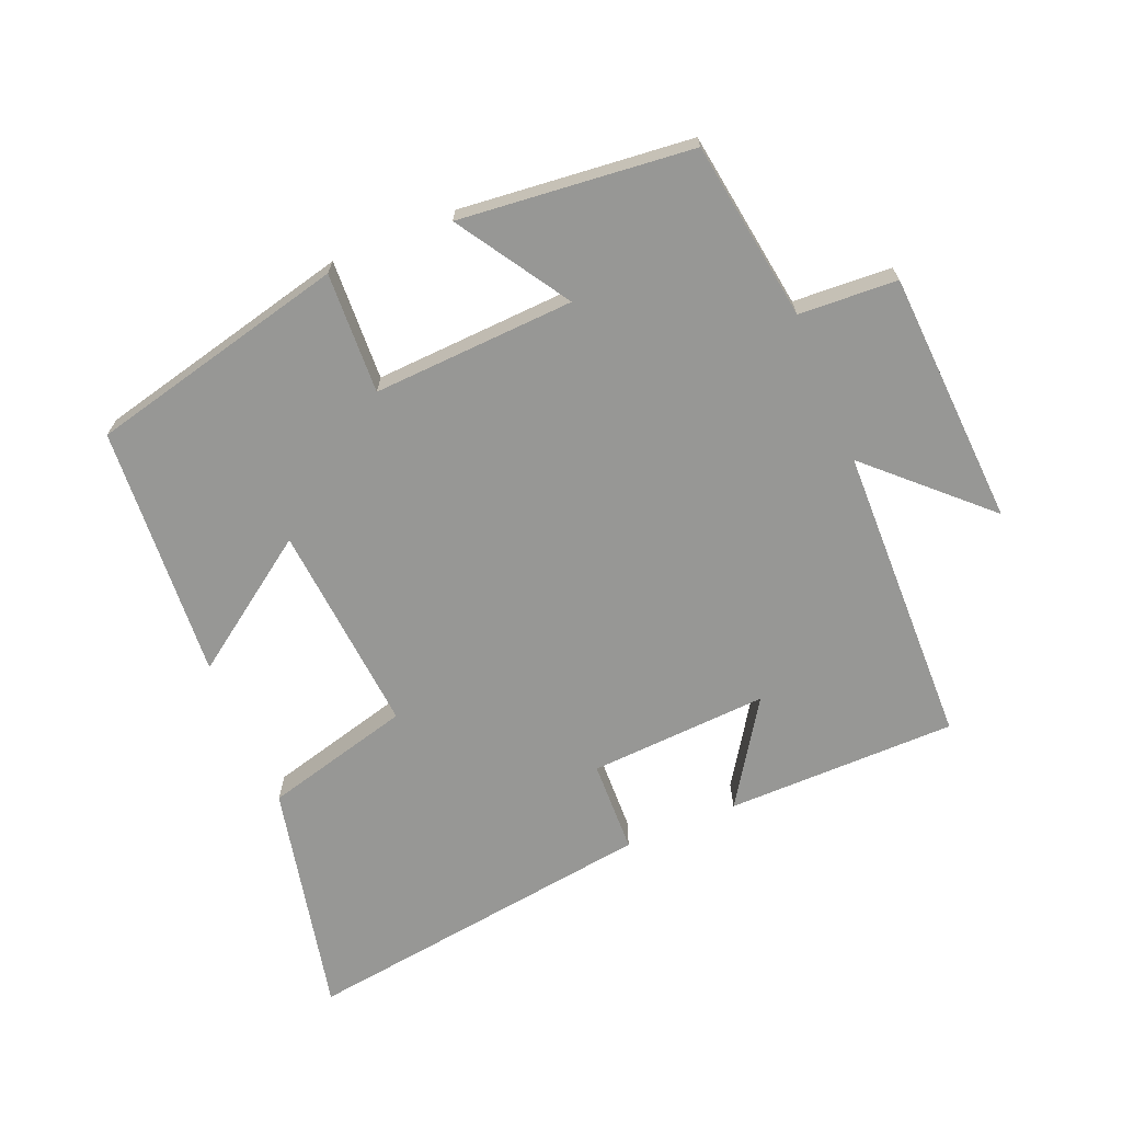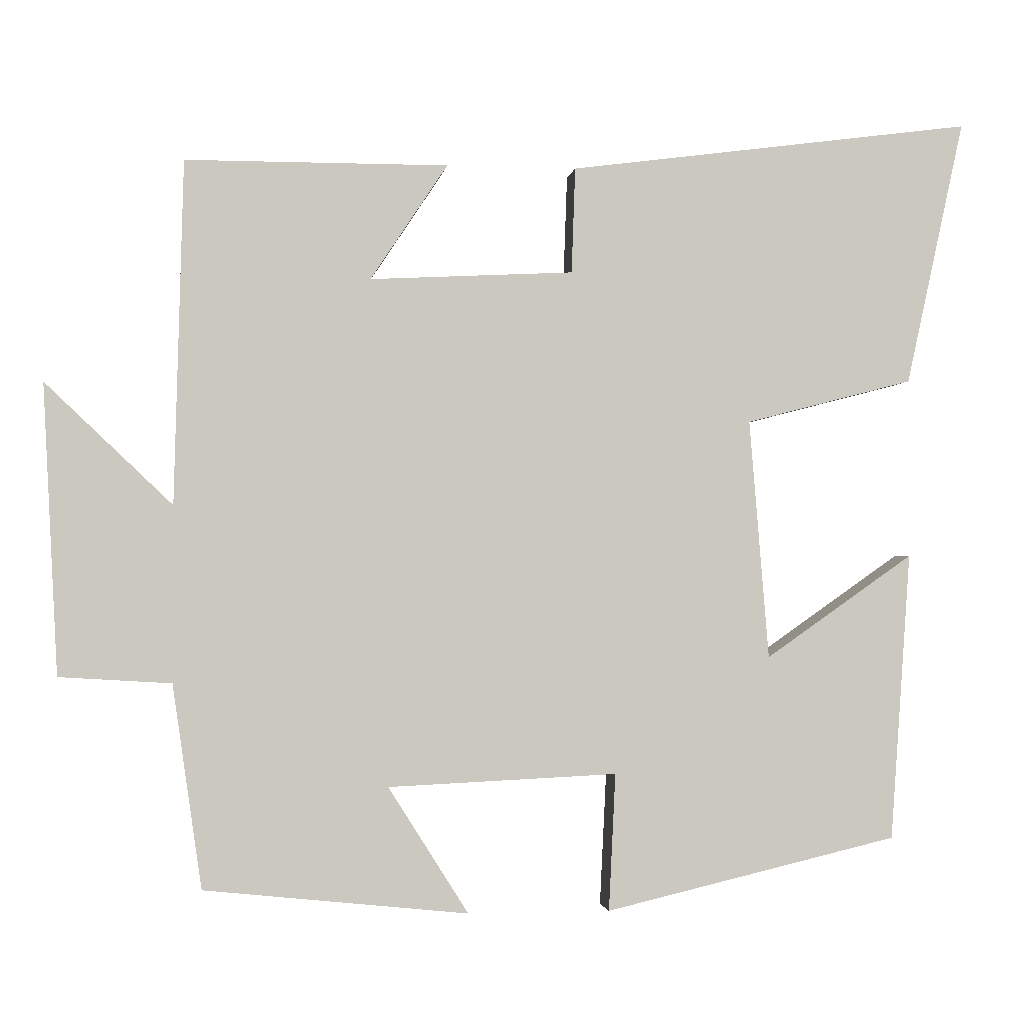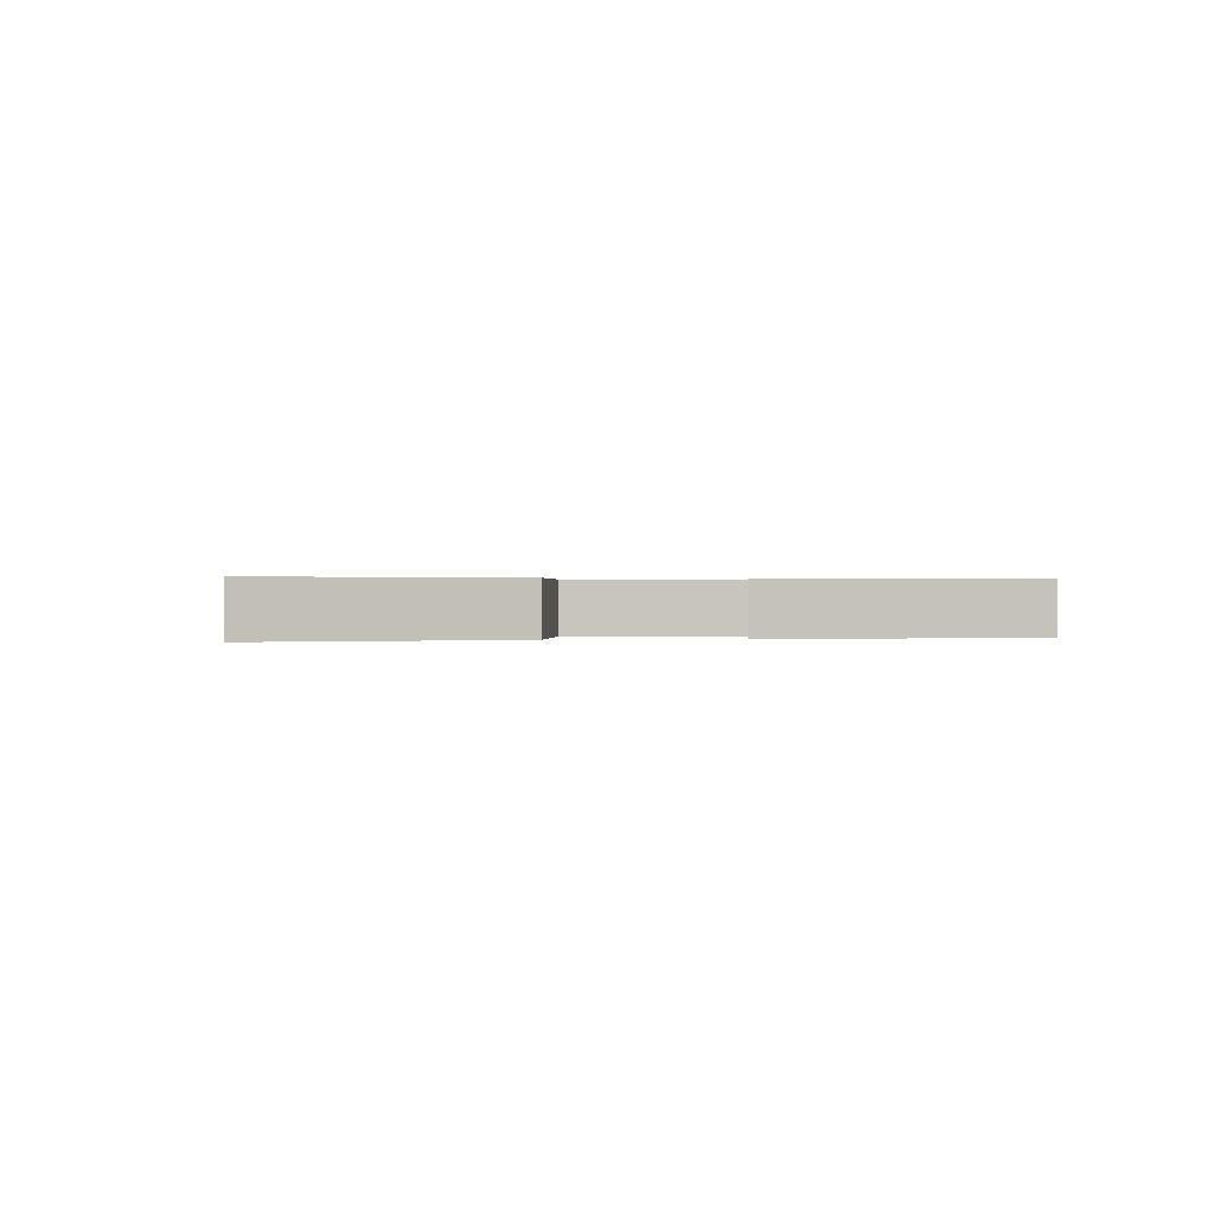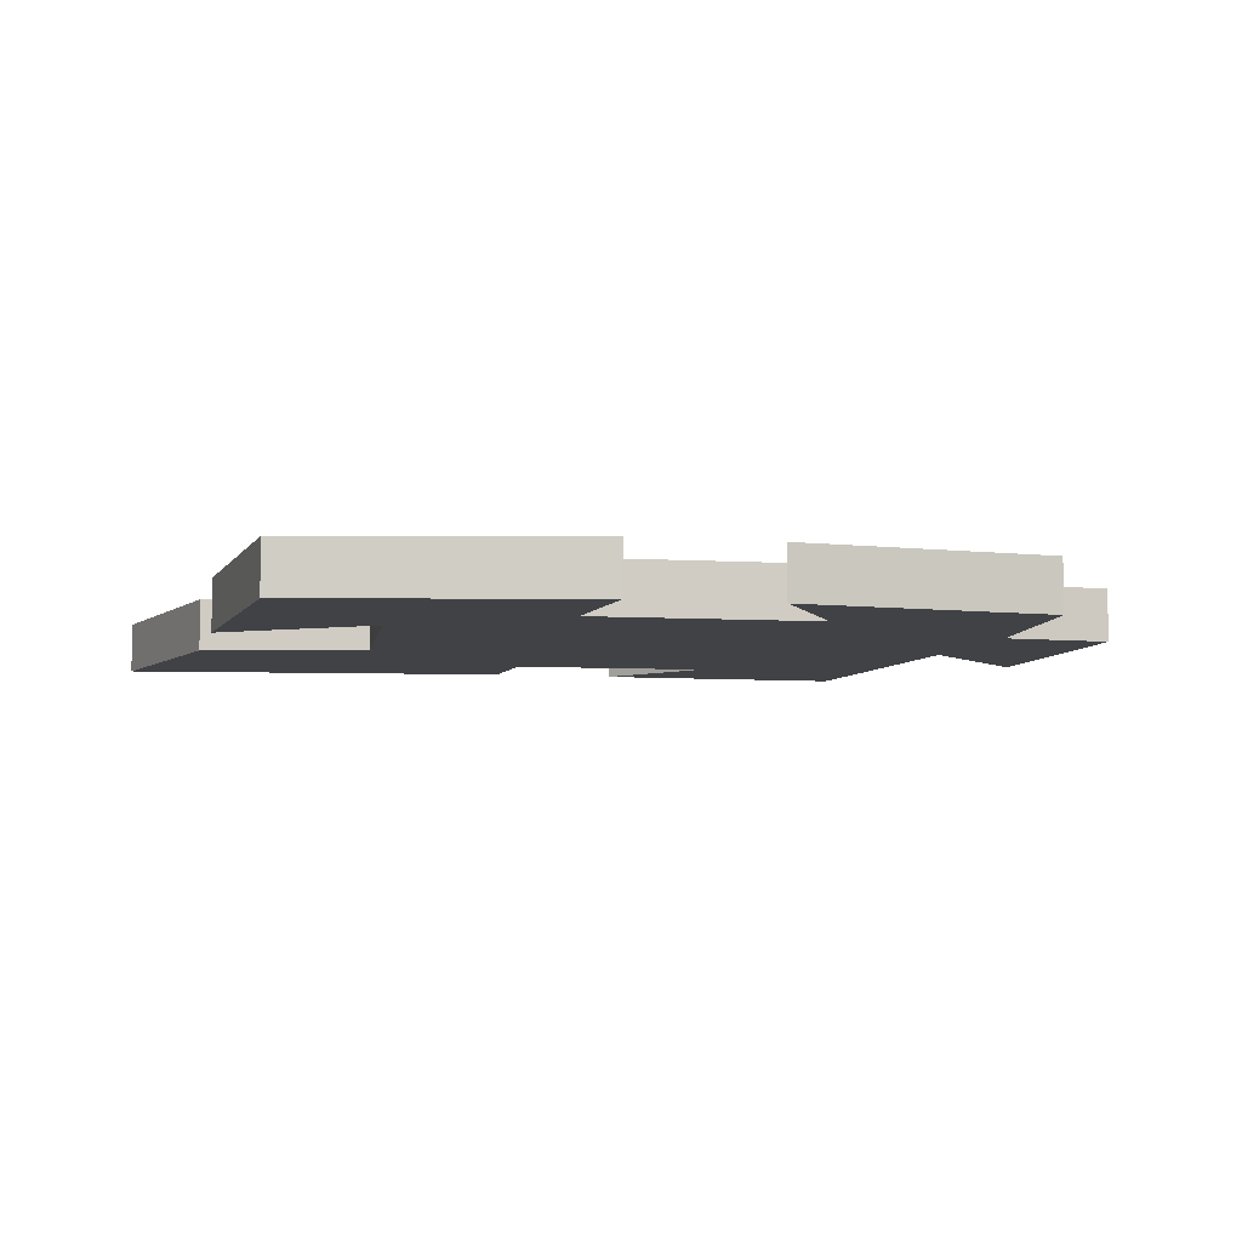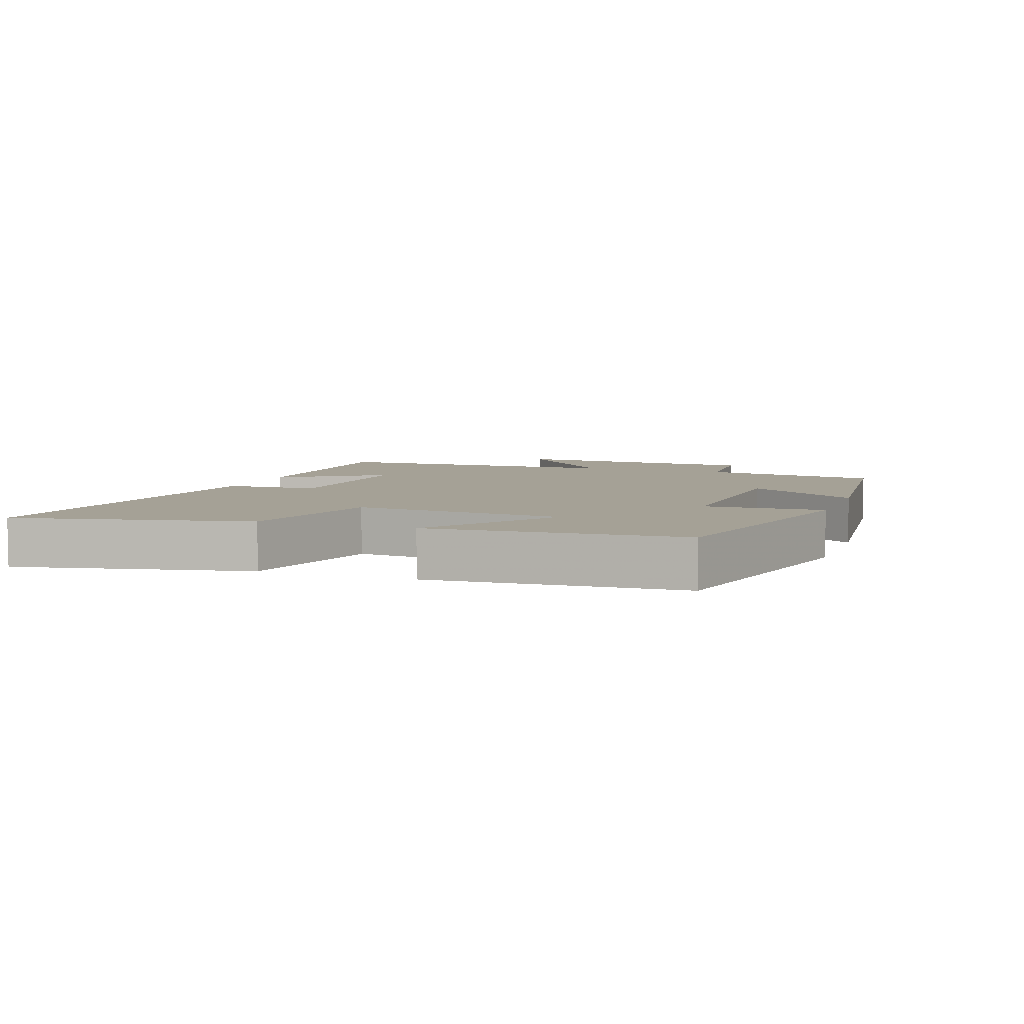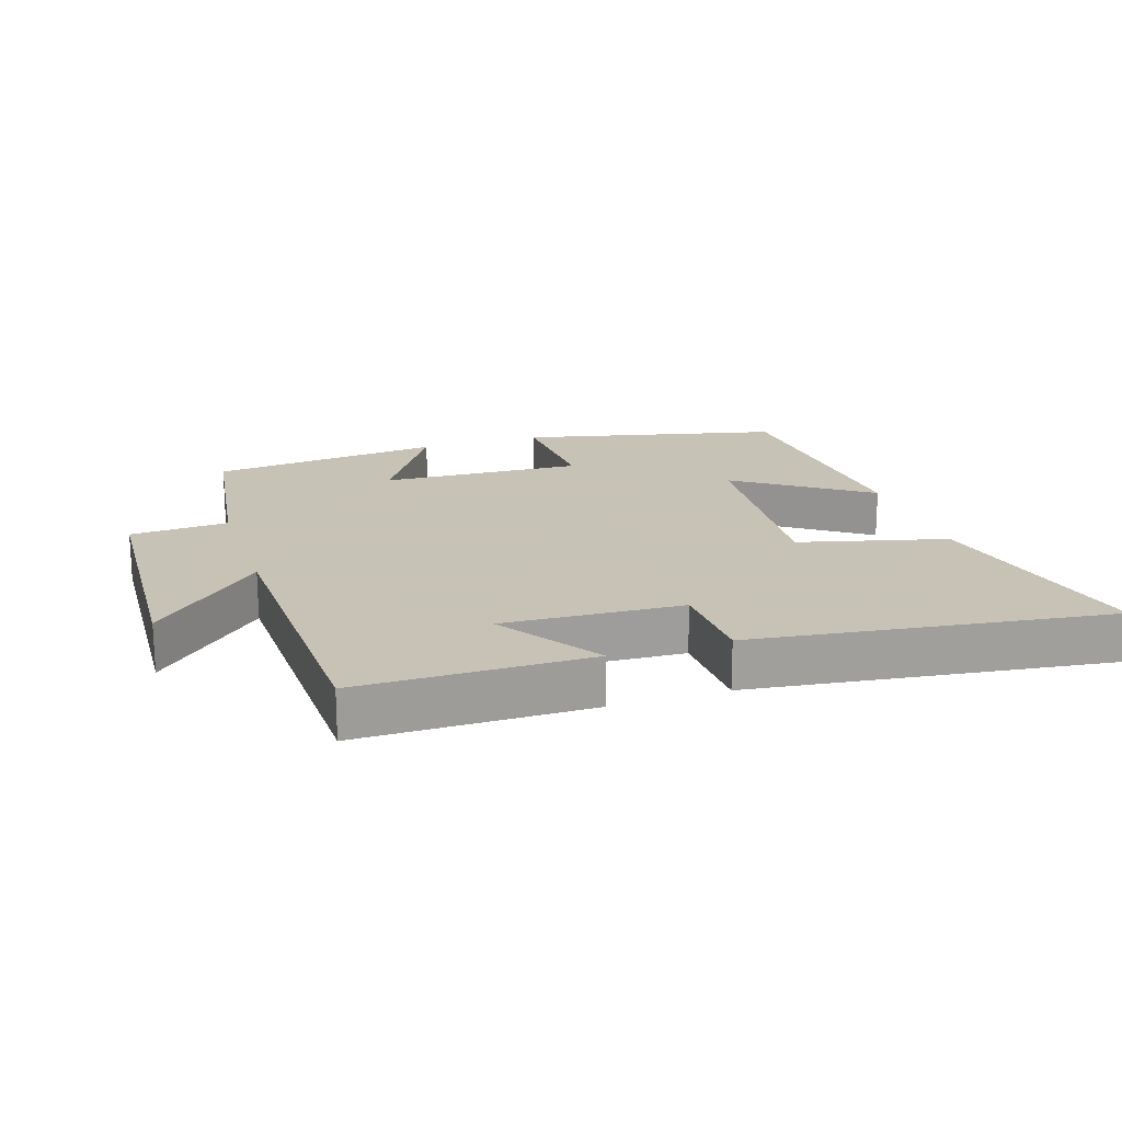
<metadata>
{"format":"obj","ext":"obj","renderer":"f3d","projection":"perspective","resolution":1024,"background":"white","views":[{"elev":-68.1,"azim":-157.2,"up":"+Y"},{"elev":-1.8,"azim":-7.8,"up":"+Z"},{"elev":0.2,"azim":79.0,"up":"+Y"},{"elev":-6.2,"azim":166.4,"up":"+Y"},{"elev":6.1,"azim":109.8,"up":"+Y"},{"elev":19.1,"azim":-18.2,"up":"+Y"}]}
</metadata>
<code>
v 0.473 0.07 -0.408
v 0.081 0.07 -0.5
v 0.09 0.07 -0.317
v -0.216 0.07 -0.331
v -0.109 0.07 -0.5
v -0.461 0.07 -0.463
v -0.5 0.07 -0.192
v -0.649 0.07 -0.183
v -0.669 0.07 0.203
v -0.5 0.07 0.042
v -0.488 0.07 0.499
v -0.138 0.07 0.5
v -0.241 0.07 0.345
v 0.031 0.07 0.359
v 0.036 0.07 0.5
v 0.578 0.07 0.572
v 0.5 0.07 0.217
v 0.276 0.07 0.159
v 0.302 0.07 -0.161
v 0.5 0.07 -0.023
v 0.473 0 -0.408
v 0.081 0 -0.5
v 0.09 0 -0.317
v -0.216 0 -0.331
v -0.109 0 -0.5
v -0.461 0 -0.463
v -0.5 0 -0.192
v -0.649 0 -0.183
v -0.669 0 0.203
v -0.5 0 0.042
v -0.488 0 0.499
v -0.138 0 0.5
v -0.241 0 0.345
v 0.031 0 0.359
v 0.036 0 0.5
v 0.578 0 0.572
v 0.5 0 0.217
v 0.276 0 0.159
v 0.302 0 -0.161
v 0.5 0 -0.023
f 19 20 1 2
f 18 19 2 3
f 15 16 17 18
f 14 15 18 3
f 13 14 3 4
f 10 11 12 13
f 10 13 4
f 7 8 9 10
f 6 7 10
f 4 5 6 10
f 22 21 40 39
f 23 22 39 38
f 38 37 36 35
f 23 38 35 34
f 24 23 34 33
f 33 32 31 30
f 24 33 30
f 30 29 28 27
f 30 27 26
f 30 26 25 24
f 1 21 22 2
f 2 22 23 3
f 3 23 24 4
f 4 24 25 5
f 5 25 26 6
f 6 26 27 7
f 7 27 28 8
f 8 28 29 9
f 9 29 30 10
f 10 30 31 11
f 11 31 32 12
f 12 32 33 13
f 13 33 34 14
f 14 34 35 15
f 15 35 36 16
f 16 36 37 17
f 17 37 38 18
f 18 38 39 19
f 19 39 40 20
f 20 40 21 1

</code>
